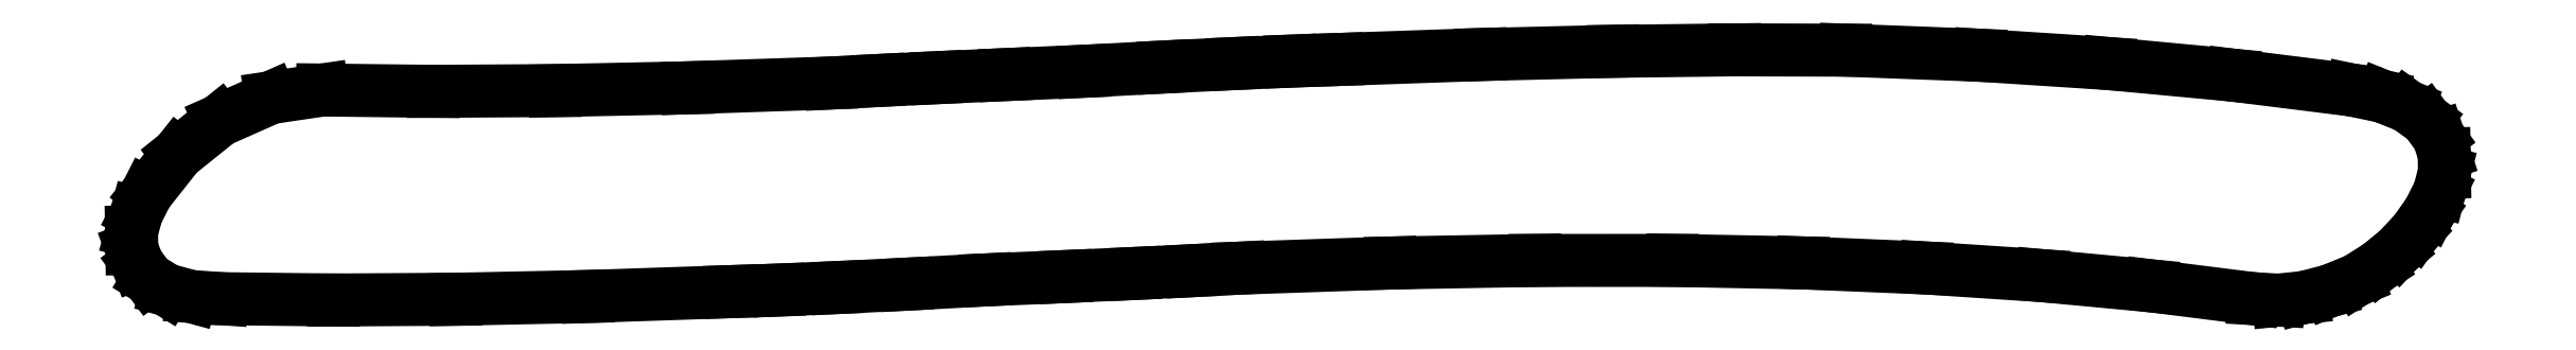
<metadata>
{"format":"dxf","ext":"dxf","renderer":"ezdxf+matplotlib","layout":"modelspace","background":"white","min_lineweight":24,"dpi":150}
</metadata>
<code>
0
SECTION
2
ENTITIES
0
LINE
8
0
10
10.28
20
0.05556
30
0
11
9.621
21
0.05735
31
0
0
LINE
8
0
10
9.621
20
0.05735
30
0
11
8.899
21
0.04861
31
0
0
LINE
8
0
10
8.899
20
0.04861
30
0
11
8.114
21
0.02951
31
0
0
LINE
8
0
10
8.114
20
0.02951
30
0
11
7.264
21
-0
31
0
0
LINE
8
0
10
7.264
20
-0
30
0
11
6.988
21
-0.009549
31
0
0
LINE
8
0
10
6.988
20
-0.009549
30
0
11
6.646
21
-0.02431
31
0
0
LINE
8
0
10
6.646
20
-0.02431
30
0
11
6.238
21
-0.04422
31
0
0
LINE
8
0
10
6.238
20
-0.04422
30
0
11
5.764
21
-0.06944
31
0
0
LINE
8
0
10
5.764
20
-0.06944
30
0
11
5.295
21
-0.08941
31
0
0
LINE
8
0
10
5.295
20
-0.08941
30
0
11
4.889
21
-0.1076
31
0
0
LINE
8
0
10
4.889
20
-0.1076
30
0
11
4.545
21
-0.1241
31
0
0
LINE
8
0
10
4.545
20
-0.1241
30
0
11
4.264
21
-0.1389
31
0
0
LINE
8
0
10
4.264
20
-0.1389
30
0
11
3.414
21
-0.1675
31
0
0
LINE
8
0
10
3.414
20
-0.1675
30
0
11
2.628
21
-0.184
31
0
0
LINE
8
0
10
2.628
20
-0.184
30
0
11
1.907
21
-0.1883
31
0
0
LINE
8
0
10
1.907
20
-0.1883
30
0
11
1.25
21
-0.1806
31
0
0
LINE
8
0
10
1.25
20
-0.1806
30
0
11
0.9444
21
-0.2256
31
0
0
LINE
8
0
10
0.9444
20
-0.2256
30
0
11
0.6389
21
-0.3611
31
0
0
LINE
8
0
10
0.6389
20
-0.3611
30
0
11
0.3924
21
-0.559
31
0
0
LINE
8
0
10
0.3924
20
-0.559
30
0
11
0.2083
21
-0.7917
31
0
0
LINE
8
0
10
0.2083
20
-0.7917
30
0
11
0.1476
21
-0.9115
31
0
0
LINE
8
0
10
0.1476
20
-0.9115
30
0
11
0.1181
21
-1.021
31
0
0
LINE
8
0
10
0.1181
20
-1.021
30
0
11
0.1197
21
-1.12
31
0
0
LINE
8
0
10
0.1197
20
-1.12
30
0
11
0.1528
21
-1.208
31
0
0
LINE
8
0
10
0.1528
20
-1.208
30
0
11
0.2205
21
-1.299
31
0
0
LINE
8
0
10
0.2205
20
-1.299
30
0
11
0.3264
21
-1.365
31
0
0
LINE
8
0
10
0.3264
20
-1.365
30
0
11
0.4705
21
-1.404
31
0
0
LINE
8
0
10
0.4705
20
-1.404
30
0
11
0.6528
21
-1.417
31
0
0
LINE
8
0
10
0.6528
20
-1.417
30
0
11
1.315
21
-1.424
31
0
0
LINE
8
0
10
1.315
20
-1.424
30
0
11
2.038
21
-1.42
31
0
0
LINE
8
0
10
2.038
20
-1.42
30
0
11
2.822
21
-1.404
31
0
0
LINE
8
0
10
2.822
20
-1.404
30
0
11
3.667
21
-1.375
31
0
0
LINE
8
0
10
3.667
20
-1.375
30
0
11
3.954
21
-1.365
31
0
0
LINE
8
0
10
3.954
20
-1.365
30
0
11
4.302
21
-1.351
31
0
0
LINE
8
0
10
4.302
20
-1.351
30
0
11
4.711
21
-1.331
31
0
0
LINE
8
0
10
4.711
20
-1.331
30
0
11
5.181
21
-1.306
31
0
0
LINE
8
0
10
5.181
20
-1.306
30
0
11
5.655
21
-1.286
31
0
0
LINE
8
0
10
5.655
20
-1.286
30
0
11
6.062
21
-1.267
31
0
0
LINE
8
0
10
6.062
20
-1.267
30
0
11
6.405
21
-1.251
31
0
0
LINE
8
0
10
6.405
20
-1.251
30
0
11
6.681
21
-1.236
31
0
0
LINE
8
0
10
6.681
20
-1.236
30
0
11
7.58
21
-1.206
31
0
0
LINE
8
0
10
7.58
20
-1.206
30
0
11
8.437
21
-1.19
31
0
0
LINE
8
0
10
8.437
20
-1.19
30
0
11
9.252
21
-1.19
31
0
0
LINE
8
0
10
9.252
20
-1.19
30
0
11
10.02
21
-1.205
31
0
0
LINE
8
0
10
10.02
20
-1.205
30
0
11
10.76
21
-1.235
31
0
0
LINE
8
0
10
10.76
20
-1.235
30
0
11
11.44
21
-1.28
31
0
0
LINE
8
0
10
11.44
20
-1.28
30
0
11
12.09
21
-1.341
31
0
0
LINE
8
0
10
12.09
20
-1.341
30
0
11
12.69
21
-1.417
31
0
0
LINE
8
0
10
12.69
20
-1.417
30
0
11
12.84
21
-1.425
31
0
0
LINE
8
0
10
12.84
20
-1.425
30
0
11
12.99
21
-1.41
31
0
0
LINE
8
0
10
12.99
20
-1.41
30
0
11
13.15
21
-1.37
31
0
0
LINE
8
0
10
13.15
20
-1.37
30
0
11
13.31
21
-1.306
31
0
0
LINE
8
0
10
13.31
20
-1.306
30
0
11
13.44
21
-1.223
31
0
0
LINE
8
0
10
13.44
20
-1.223
30
0
11
13.55
21
-1.128
31
0
0
LINE
8
0
10
13.55
20
-1.128
30
0
11
13.65
21
-1.022
31
0
0
LINE
8
0
10
13.65
20
-1.022
30
0
11
13.74
21
-0.9028
31
0
0
LINE
8
0
10
13.74
20
-0.9028
30
0
11
13.8
21
-0.7812
31
0
0
LINE
8
0
10
13.8
20
-0.7812
30
0
11
13.83
21
-0.6666
31
0
0
LINE
8
0
10
13.83
20
-0.6666
30
0
11
13.82
21
-0.559
31
0
0
LINE
8
0
10
13.82
20
-0.559
30
0
11
13.79
21
-0.4583
31
0
0
LINE
8
0
10
13.79
20
-0.4583
30
0
11
13.72
21
-0.3576
31
0
0
LINE
8
0
10
13.72
20
-0.3576
30
0
11
13.61
21
-0.2778
31
0
0
LINE
8
0
10
13.61
20
-0.2778
30
0
11
13.46
21
-0.2188
31
0
0
LINE
8
0
10
13.46
20
-0.2188
30
0
11
13.28
21
-0.1806
31
0
0
LINE
8
0
10
13.28
20
-0.1806
30
0
11
12.57
21
-0.09288
31
0
0
LINE
8
0
10
12.57
20
-0.09288
30
0
11
11.84
21
-0.02431
31
0
0
LINE
8
0
10
11.84
20
-0.02431
30
0
11
11.07
21
0.02517
31
0
0
LINE
8
0
10
11.07
20
0.02517
30
0
11
10.28
21
0.05556
31
0
0
ENDSEC
0
EOF

</code>
